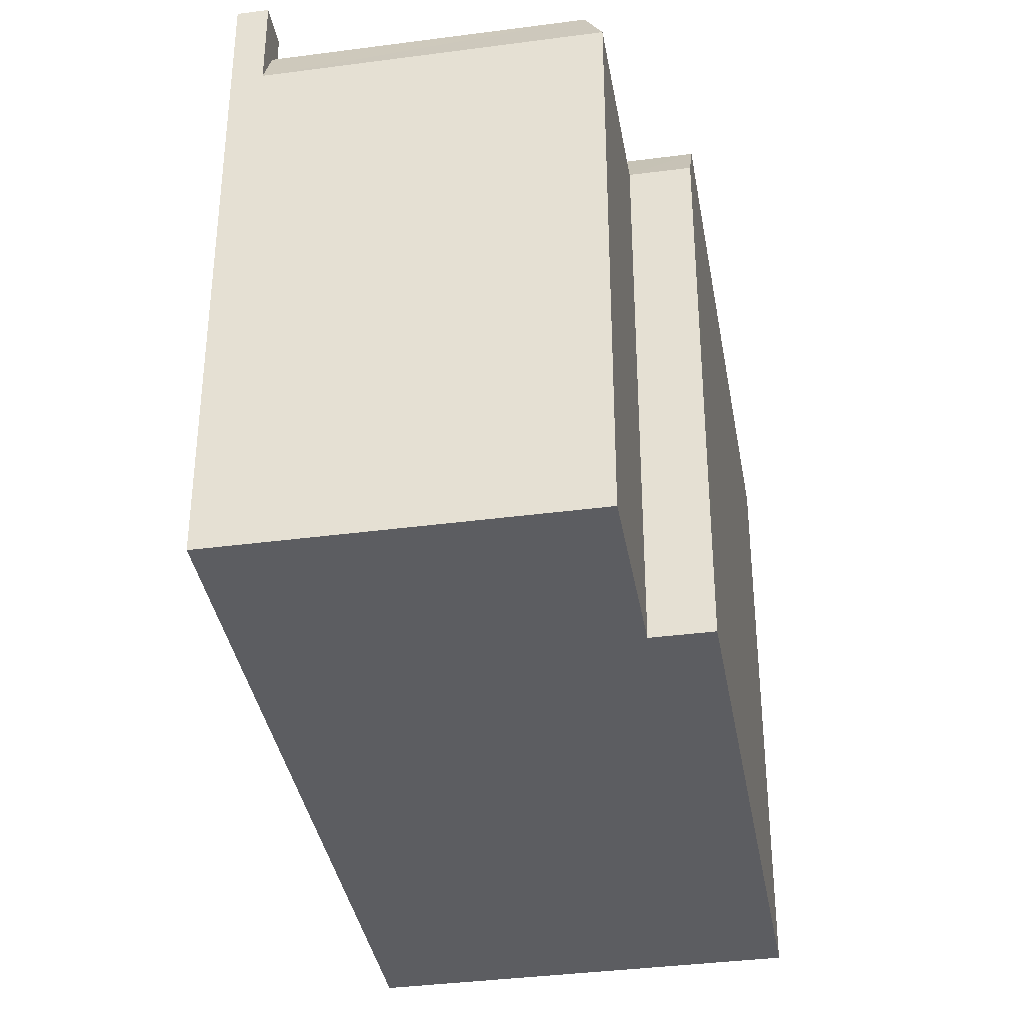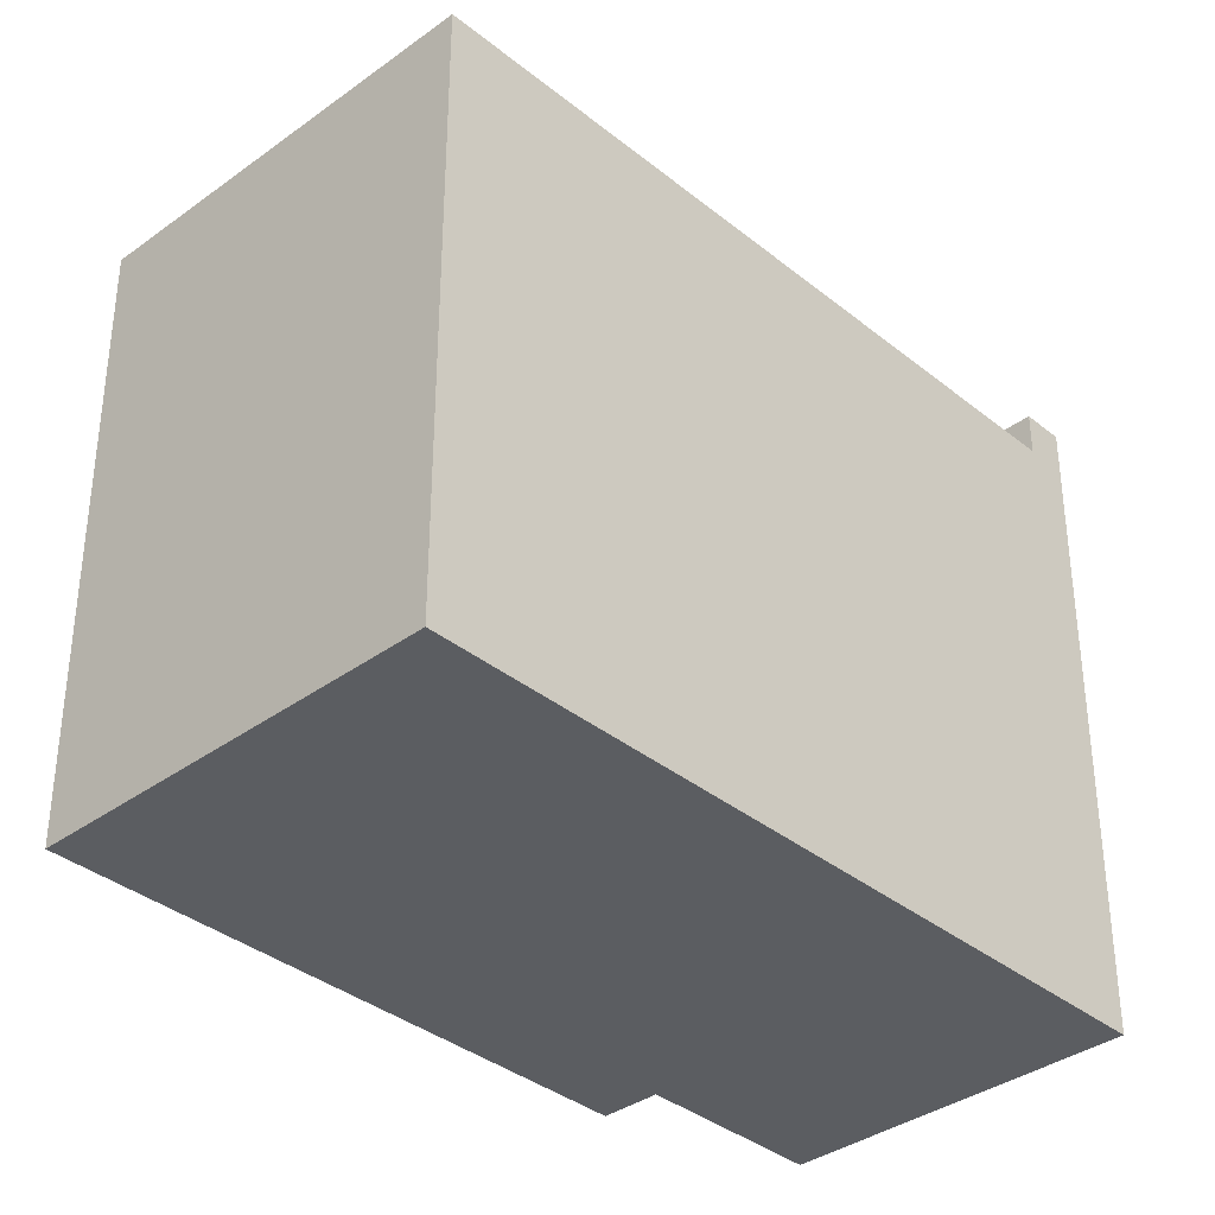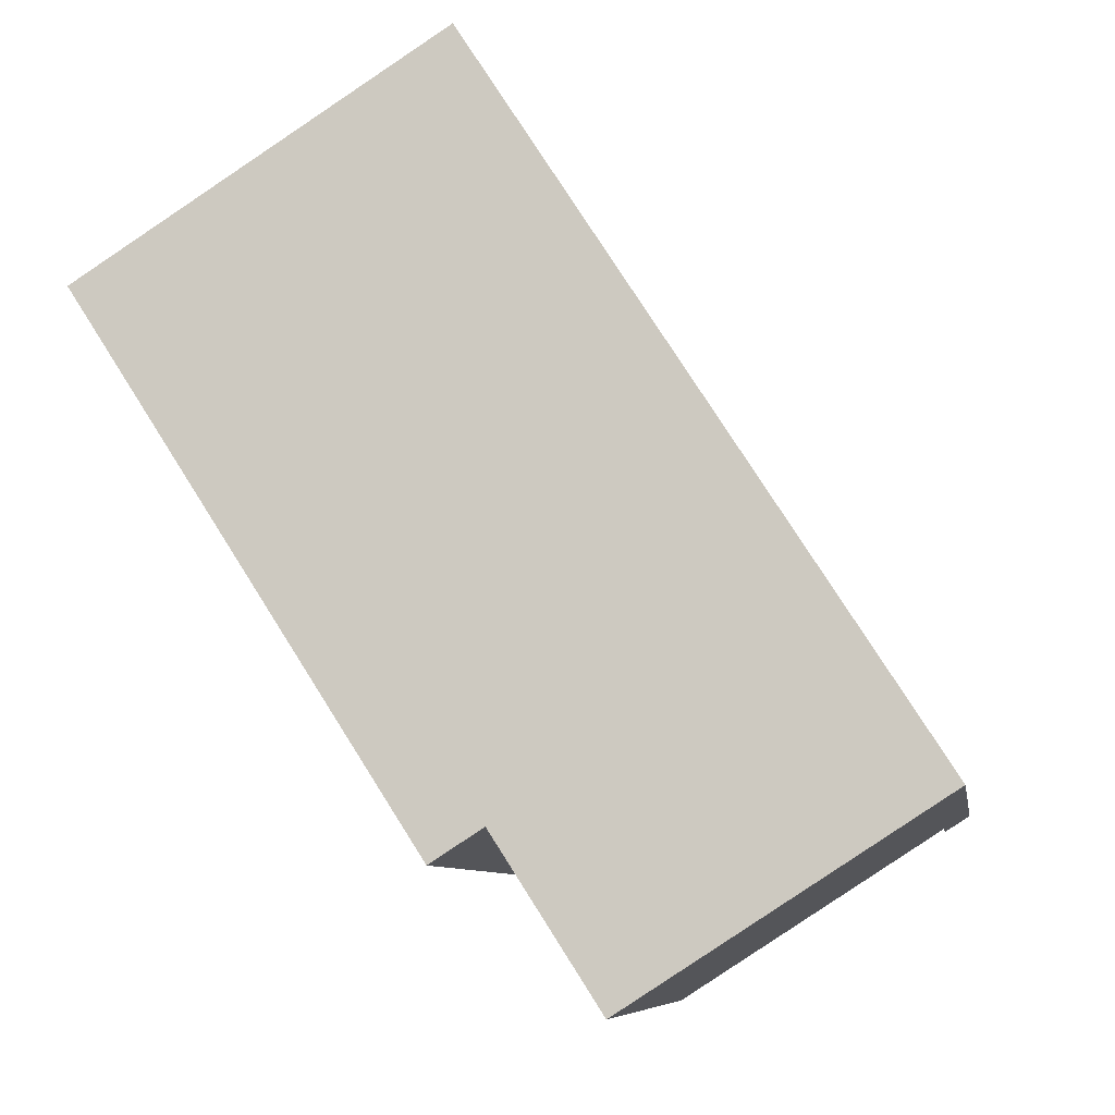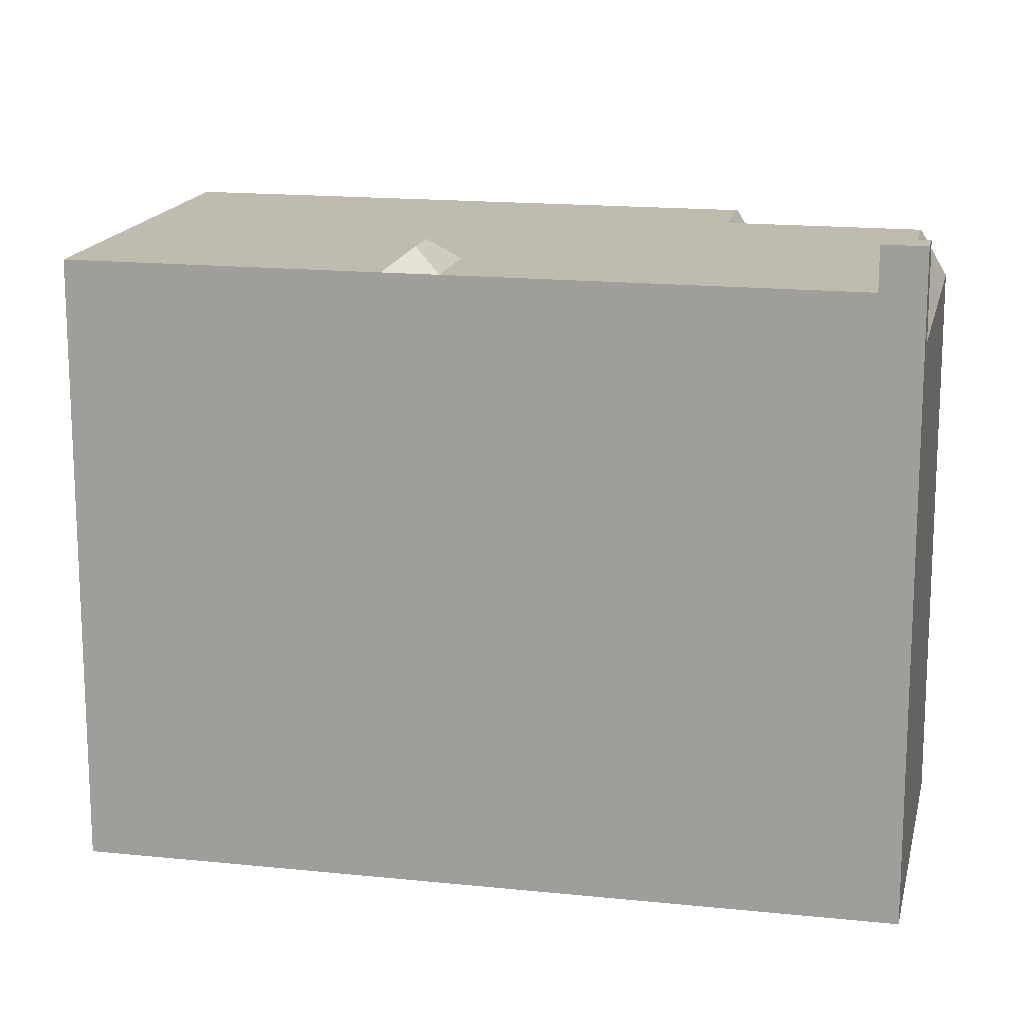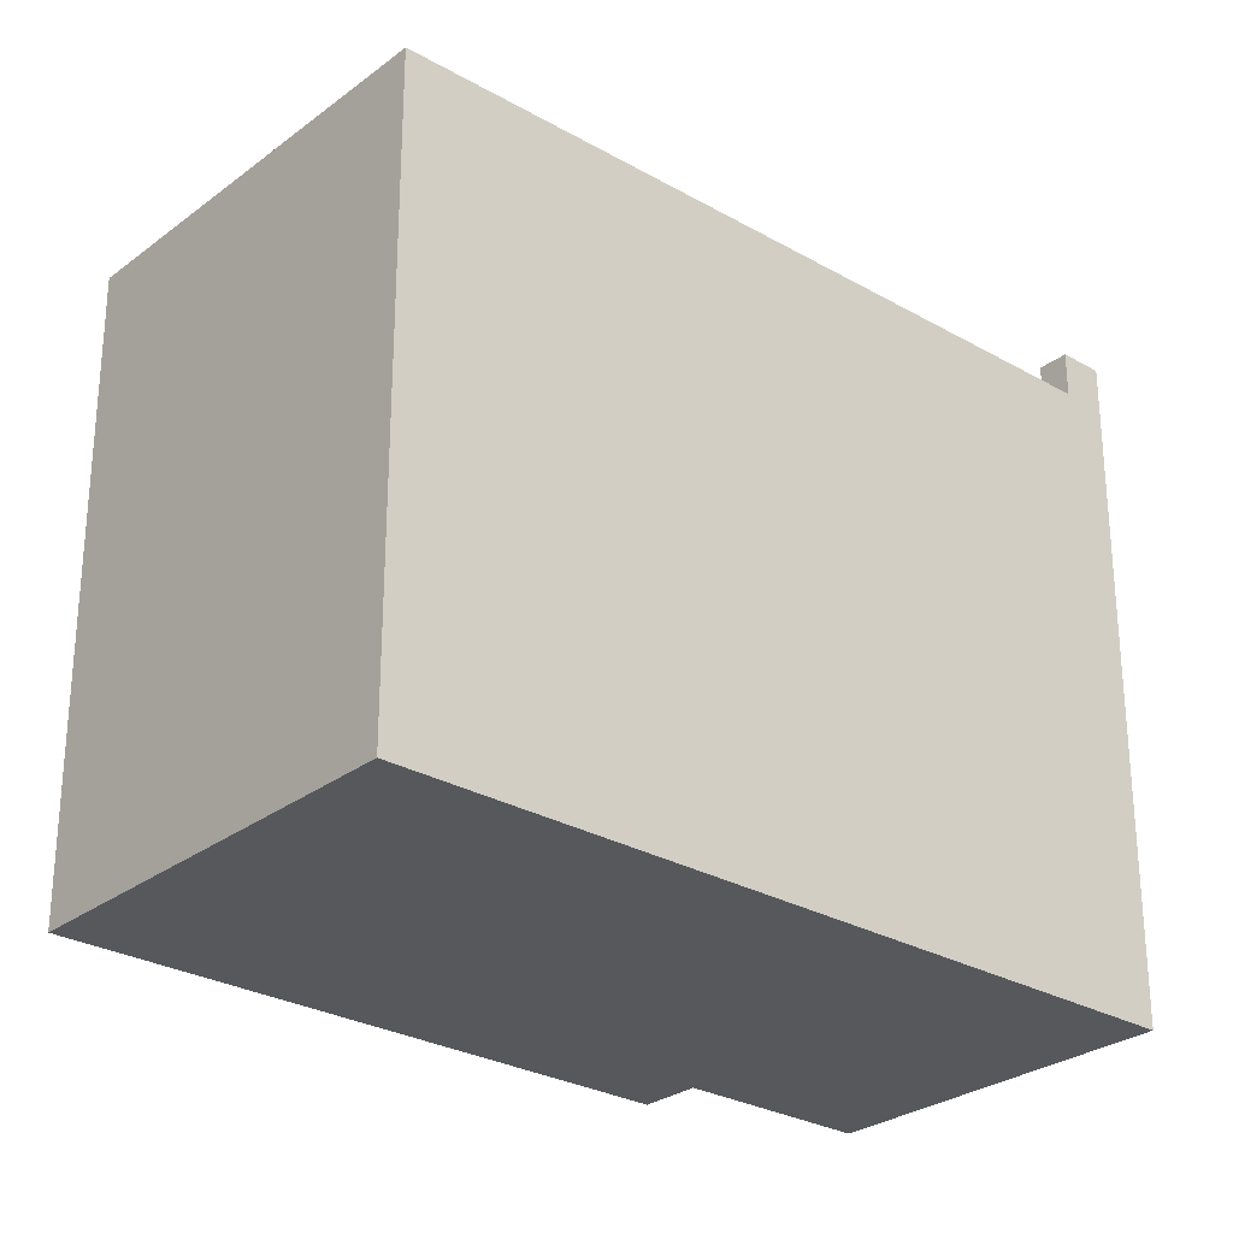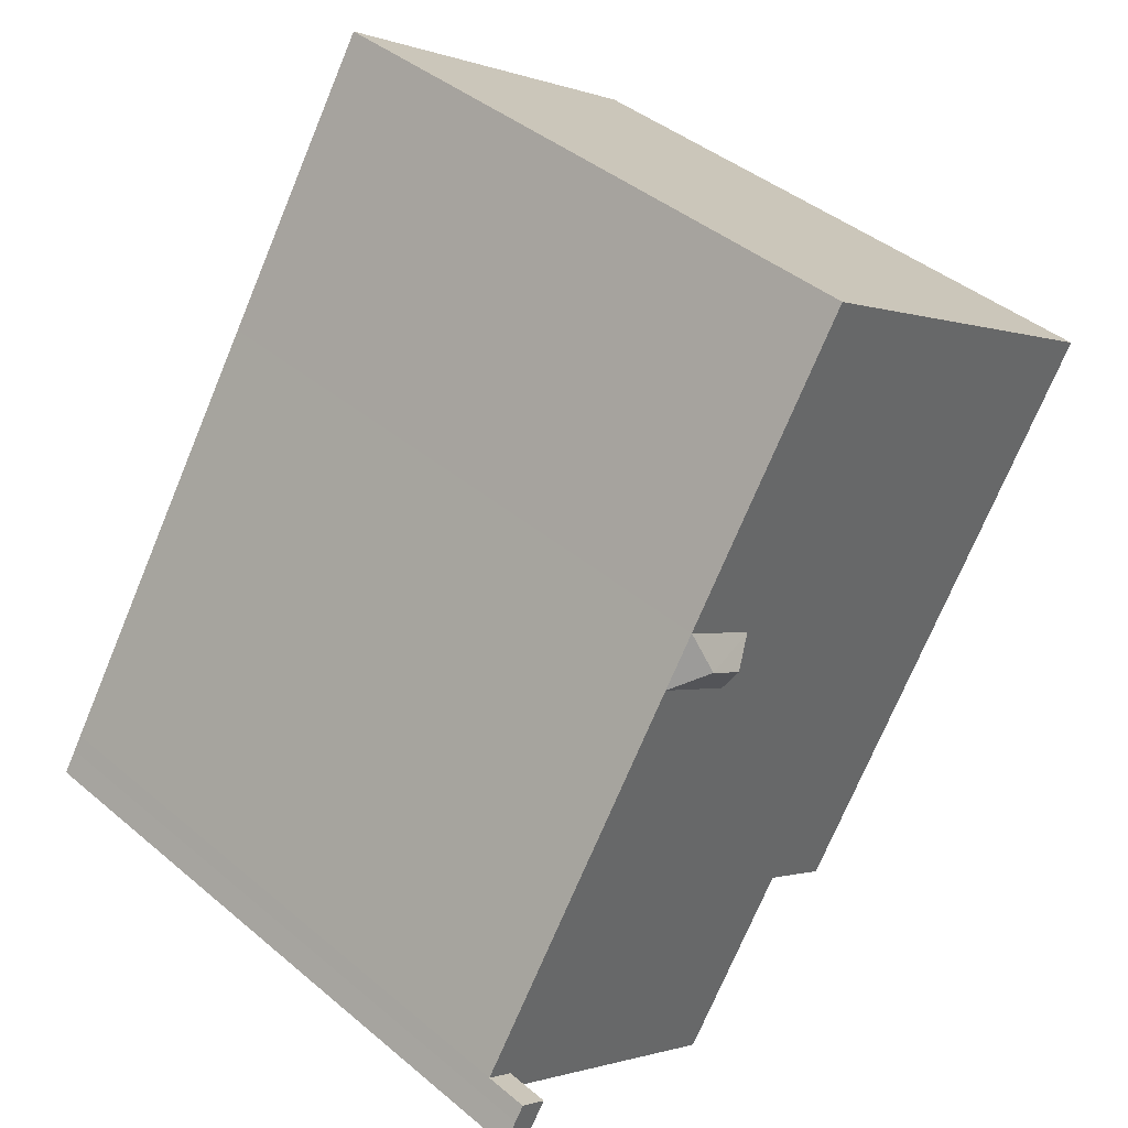
<metadata>
{"format":"obj","ext":"obj","renderer":"f3d","projection":"perspective","resolution":1024,"background":"white","views":[{"elev":-37.0,"azim":157.0,"up":"+Y"},{"elev":-36.2,"azim":10.9,"up":"+Y"},{"elev":-7.9,"azim":9.1,"up":"+Z"},{"elev":16.1,"azim":69.5,"up":"+Y"},{"elev":-27.9,"azim":16.2,"up":"+Y"},{"elev":41.5,"azim":135.4,"up":"+Z"}]}
</metadata>
<code>
v 6.305 6.309 -4.018
v 6.775 6.309 -3.716
v 6.946 6.309 -3.983
v 6.477 6.309 -4.285
v 6.477 6.309 -4.285
v 6.946 6.309 -3.983
v 6.729 6.309 -4.679
v 6.729 6.309 -4.679
v 6.946 6.309 -3.983
v 7.2 6.308 -4.377
v 1.768 5.523 -7.309
v 6.477 5.523 -4.285
v 6.729 4.624 -4.679
v 1.714 4.629 -7.901
v 1.768 5.523 -7.309
v 6.729 4.624 -4.679
v -1.401 5.523 -5.092
v -0.1736 4.627 -4.962
v -1.102 4.624 -5.557
v -1.401 5.523 -5.092
v -0.1656 5.523 -4.299
v -0.1736 4.627 -4.962
v -0.1736 4.627 -4.962
v 1.768 5.523 -7.309
v 1.714 4.629 -7.901
v -0.1736 4.627 -4.962
v -0.1656 5.523 -4.299
v 1.768 5.523 -7.309
v -0.1656 5.523 -4.299
v 2.84 5.523 2.41
v 6.775 5.523 -3.716
v -0.1656 5.523 -4.299
v 1.792 5.523 1.736
v 2.84 5.523 2.41
v -7.175 5.523 3.898
v -0.7616 5.523 8.017
v 2.288 5.523 3.268
v -0.1656 5.523 -4.299
v 1.508 5.523 1.555
v 1.792 5.523 1.736
v -7.175 5.523 3.898
v 1.508 5.523 1.555
v -0.1656 5.523 -4.299
v -7.175 5.523 3.898
v 2.288 5.523 3.268
v 0.9574 5.523 2.413
v -7.175 5.523 3.898
v 0.9574 5.523 2.413
v 1.508 5.523 1.555
v -7.175 5.523 3.898
v -0.1656 5.523 -4.299
v -1.401 5.523 -5.092
v -0.1656 5.523 -4.299
v 6.477 5.523 -4.285
v 1.768 5.523 -7.309
v -0.1656 5.523 -4.299
v 6.305 5.523 -4.018
v 6.477 5.523 -4.285
v -0.1656 5.523 -4.299
v 6.775 5.523 -3.716
v 6.305 5.523 -4.018
v 2.174 5.909 2.604
v 2.288 5.523 3.268
v 2.84 5.523 2.41
v 1.508 5.523 1.555
v 1.563 5.909 2.208
v 2.174 5.909 2.604
v 1.508 5.523 1.555
v 2.174 5.909 2.604
v 1.792 5.523 1.736
v 1.792 5.523 1.736
v 2.174 5.909 2.604
v 2.84 5.523 2.41
v 0.9574 5.523 2.413
v 2.174 5.909 2.604
v 1.563 5.909 2.208
v 0.9574 5.523 2.413
v 2.288 5.523 3.268
v 2.174 5.909 2.604
v 0.9574 5.523 2.413
v 1.563 5.909 2.208
v 1.508 5.523 1.555
v 6.305 5.523 -4.018
v 6.775 5.523 -3.716
v 6.775 6.309 -3.716
v 6.305 6.309 -4.018
v 6.775 5.523 -3.716
v 6.946 5.523 -3.983
v 6.946 6.309 -3.983
v 6.775 6.309 -3.716
v 6.946 5.523 -3.983
v 7.2 4.623 -4.377
v 7.2 6.308 -4.377
v 6.946 6.309 -3.983
v 6.946 5.523 -3.983
v 7.2 6.308 -4.377
v -0.7616 -5.51 8.017
v 2.288 -5.51 3.268
v 2.288 5.523 3.268
v -0.7616 5.523 8.017
v 2.288 -5.51 3.268
v 2.84 -5.51 2.41
v 2.84 5.523 2.41
v 2.288 5.523 3.268
v 2.84 -5.51 2.41
v 6.775 -5.51 -3.716
v 6.775 5.523 -3.716
v 2.84 5.523 2.41
v 6.775 -5.51 -3.716
v 6.946 -5.51 -3.983
v 6.946 5.523 -3.983
v 6.775 5.523 -3.716
v 6.946 -5.51 -3.983
v 7.2 -5.51 -4.377
v 7.2 4.623 -4.377
v 6.946 5.523 -3.983
v 6.729 6.309 -4.679
v 7.2 6.308 -4.377
v 7.2 4.623 -4.377
v 6.729 4.624 -4.679
v 1.714 4.629 -7.901
v 4.222 -5.51 -6.29
v 1.714 -5.51 -7.901
v 4.222 -5.51 -6.29
v 6.729 4.624 -4.679
v 6.729 -5.51 -4.679
v 1.714 4.629 -7.901
v 6.729 4.624 -4.679
v 4.222 -5.51 -6.29
v 6.729 4.624 -4.679
v 7.2 4.623 -4.377
v 7.2 -5.51 -4.377
v 6.729 -5.51 -4.679
v 6.477 6.309 -4.285
v 6.729 6.309 -4.679
v 6.477 5.523 -4.285
v 6.477 5.523 -4.285
v 6.729 6.309 -4.679
v 6.729 4.624 -4.679
v 6.305 6.309 -4.018
v 6.477 6.309 -4.285
v 6.477 5.523 -4.285
v 6.305 5.523 -4.018
v -1.102 4.624 -5.557
v -0.6376 -5.51 -5.26
v -1.102 -5.51 -5.557
v -0.6376 -5.51 -5.26
v -0.1736 4.627 -4.962
v -0.1736 -5.51 -4.962
v -1.102 4.624 -5.557
v -0.1736 4.627 -4.962
v -0.6376 -5.51 -5.26
v -1.401 5.523 -5.092
v -1.102 4.624 -5.557
v -1.102 -5.51 -5.557
v -1.401 -5.51 -5.092
v -7.175 5.523 3.898
v -1.401 5.523 -5.092
v -1.401 -5.51 -5.092
v -7.175 -5.51 3.898
v -0.1736 4.627 -4.962
v 0.7704 -5.51 -6.432
v -0.1736 -5.51 -4.962
v 0.7704 -5.51 -6.432
v 1.714 4.629 -7.901
v 1.714 -5.51 -7.901
v -0.1736 4.627 -4.962
v 1.714 4.629 -7.901
v 0.7704 -5.51 -6.432
v -7.175 -5.51 3.898
v -0.7616 -5.51 8.017
v -0.7616 5.523 8.017
v -7.175 5.523 3.898
v -1.102 -5.51 -5.557
v -0.6376 -5.51 -5.26
v -0.1736 -5.51 -4.962
v 0.7704 -5.51 -6.432
v 1.714 -5.51 -7.901
v 4.222 -5.51 -6.29
v 6.729 -5.51 -4.679
v 7.2 -5.51 -4.377
v 6.946 -5.51 -3.983
v 6.775 -5.51 -3.716
v 2.84 -5.51 2.41
v 2.288 -5.51 3.268
v -0.7616 -5.51 8.017
v -7.175 -5.51 3.898
v -1.401 -5.51 -5.092
g CDNNDG02_0005070
f 1 2 3
f 4 1 3
f 5 6 7
f 8 9 10
f 11 12 13
f 14 15 16
f 17 18 19
f 20 21 22
f 23 24 25
f 26 27 28
f 29 30 31
f 32 33 34
f 35 36 37
f 38 39 40
f 41 42 43
f 44 45 46
f 47 48 49
f 50 51 52
f 53 54 55
f 56 57 58
f 59 60 61
f 62 63 64
f 65 66 67
f 68 69 70
f 71 72 73
f 74 75 76
f 77 78 79
f 80 81 82
f 86 83 84
f 85 86 84
f 88 89 87
f 87 89 90
f 91 92 93
f 94 95 96
f 98 99 97
f 97 99 100
f 102 103 101
f 101 103 104
f 105 107 108
f 105 106 107
f 110 111 109
f 109 111 112
f 114 115 113
f 113 115 116
f 119 120 118
f 117 118 120
f 121 122 123
f 124 125 126
f 127 128 129
f 132 133 131
f 130 131 133
f 134 135 136
f 137 138 139
f 140 142 143
f 140 141 142
f 144 145 146
f 147 148 149
f 150 151 152
f 154 155 156
f 153 154 156
f 157 159 160
f 157 158 159
f 161 162 163
f 164 165 166
f 167 168 169
f 170 172 173
f 172 170 171
f 188 174 175
f 184 188 176
f 176 177 179
f 176 188 175
f 187 188 185
f 188 184 185
f 177 178 179
f 185 186 187
f 183 180 182
f 180 181 182
f 184 176 183
f 180 183 179
f 183 176 179

</code>
